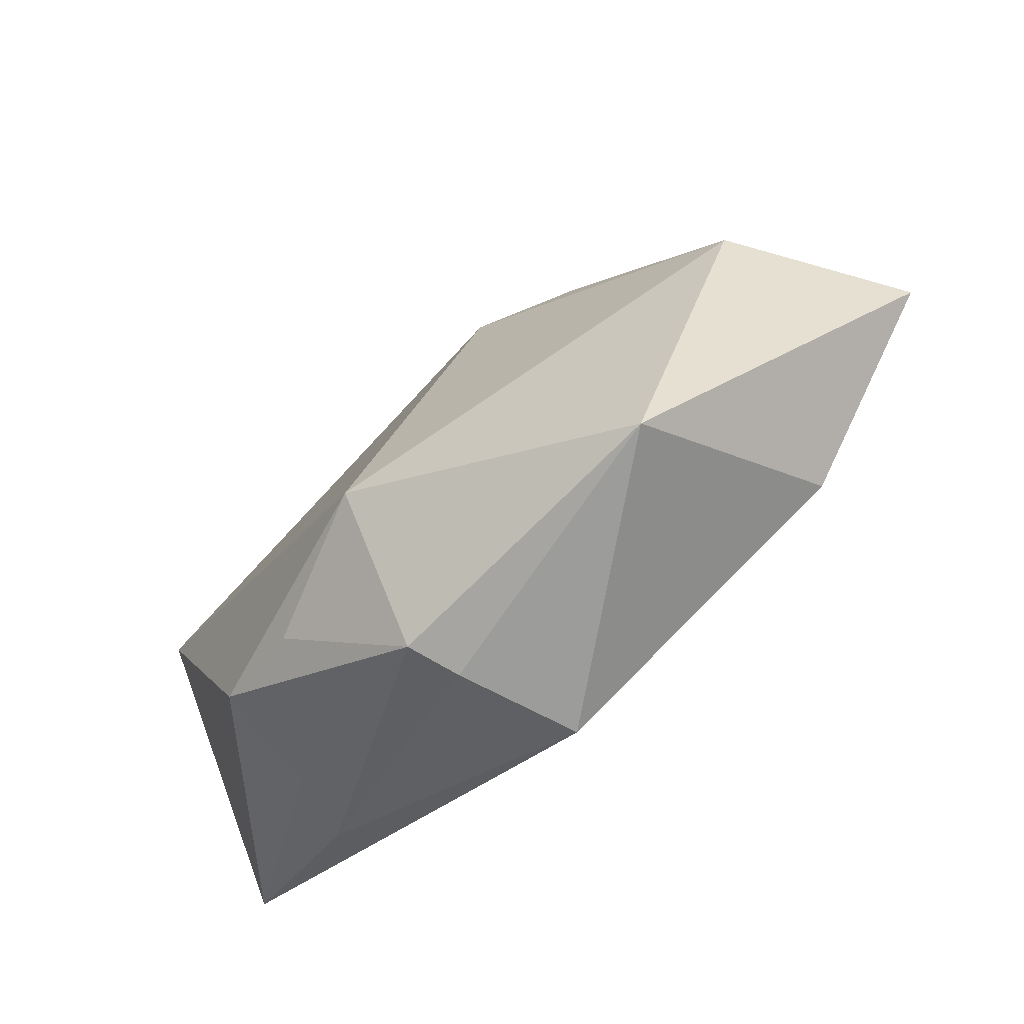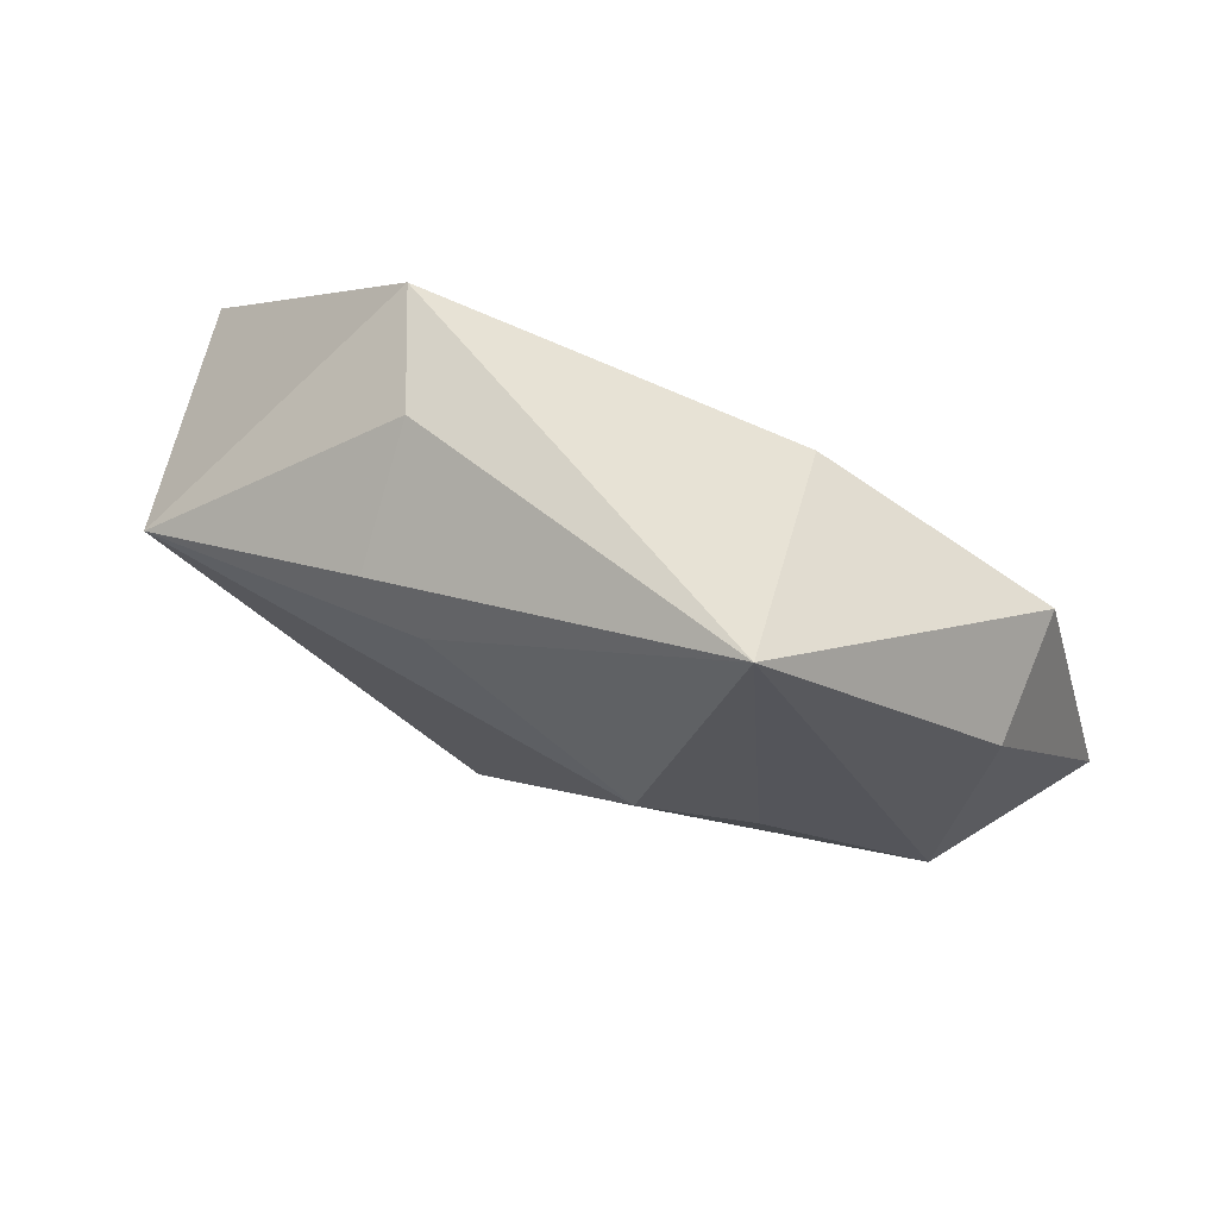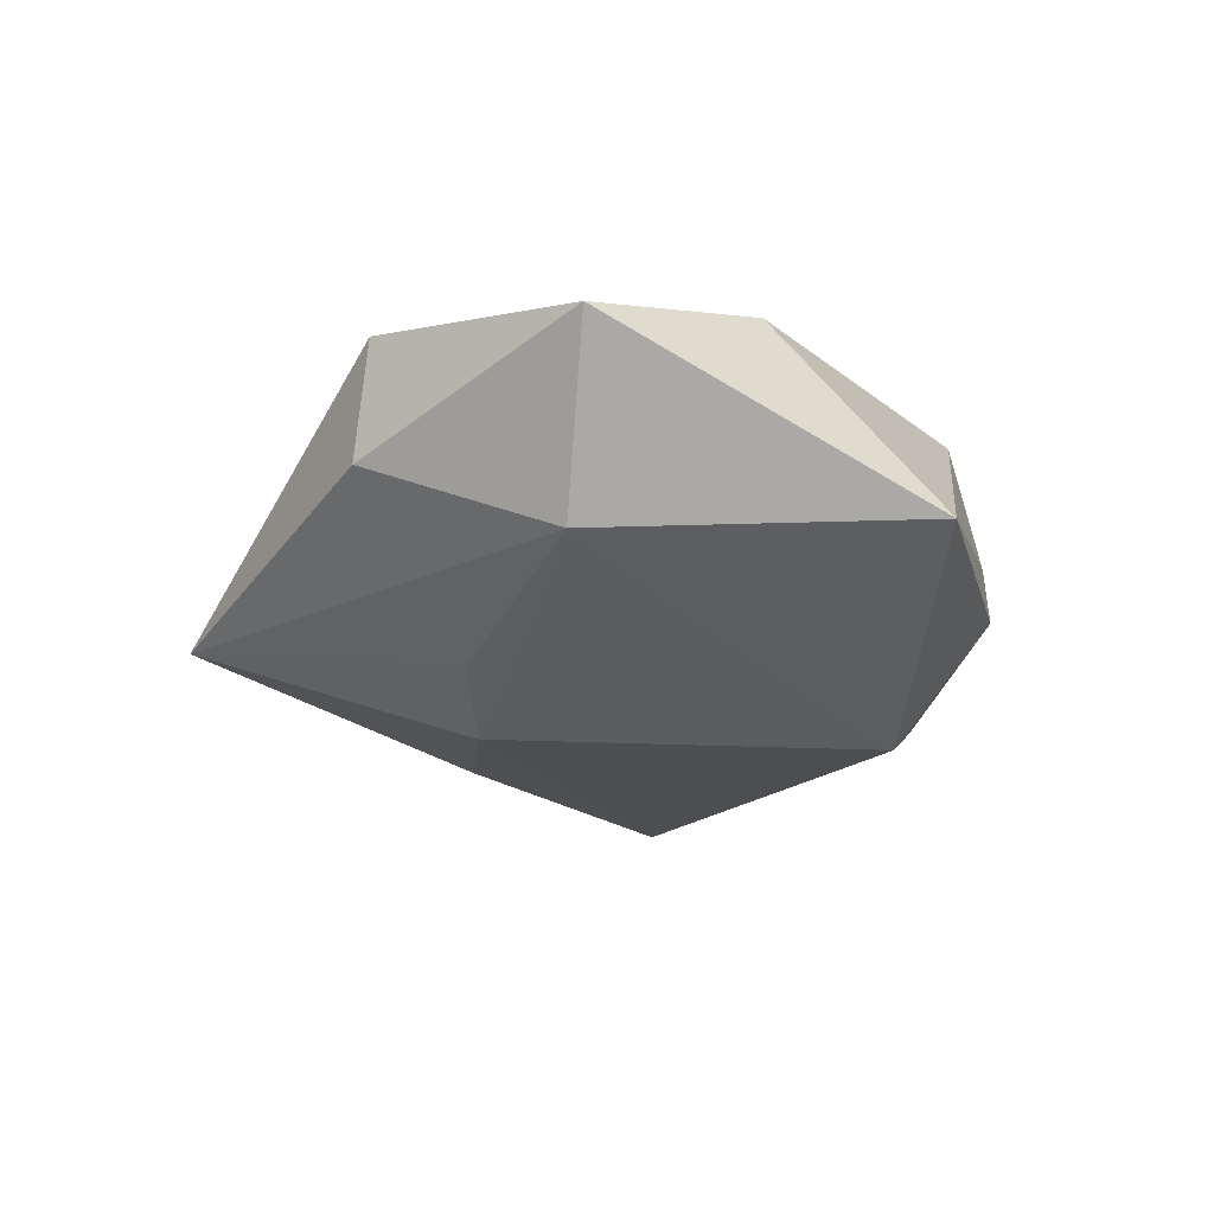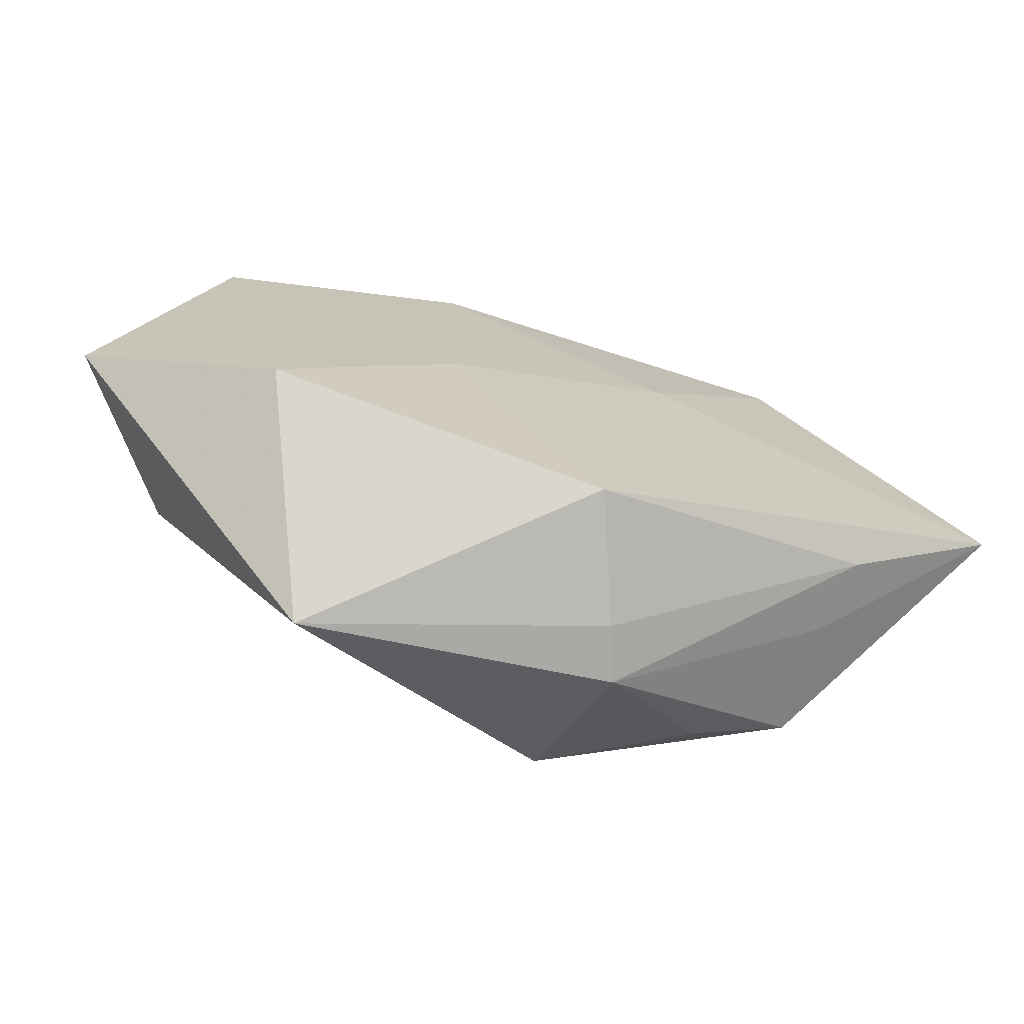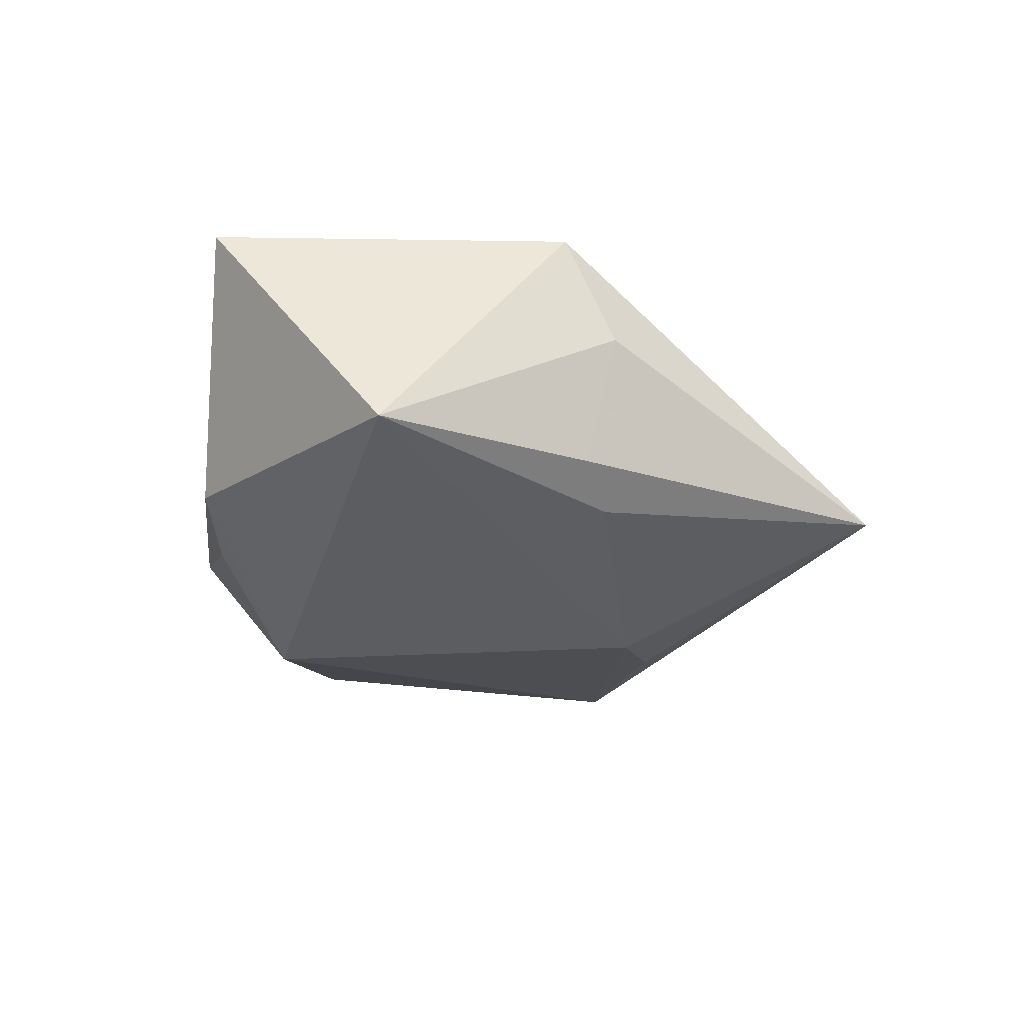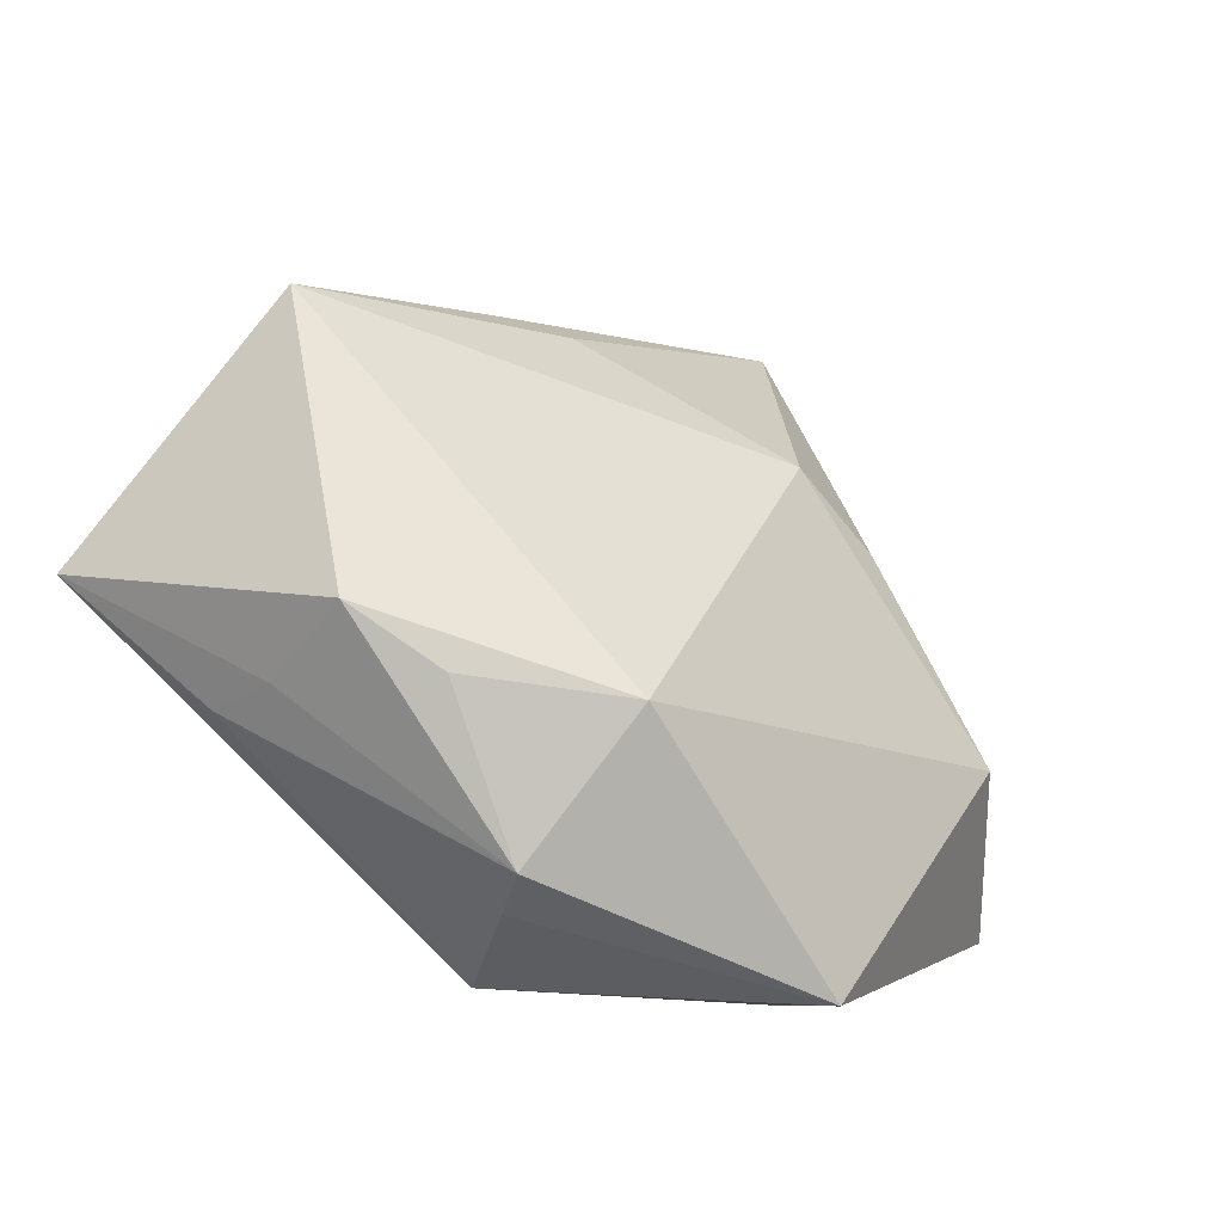
<metadata>
{"format":"obj","ext":"obj","renderer":"f3d","projection":"perspective","resolution":1024,"background":"white","views":[{"elev":-78.2,"azim":-139.7,"up":"+Y"},{"elev":79.8,"azim":-156.8,"up":"+Y"},{"elev":-24.0,"azim":-72.0,"up":"+Z"},{"elev":-73.4,"azim":-17.3,"up":"+Y"},{"elev":-30.2,"azim":120.1,"up":"+Z"},{"elev":-45.0,"azim":146.0,"up":"+Y"}]}
</metadata>
<code>
v 0.05248 -0.007765 0.01433
v -0.01645 0.04756 -0.008097
v 0.02251 0.03134 0.003402
v 0.009708 -0.03799 0.001645
v -0.04053 -0.005429 -0.01142
v -0.02255 0.0118 -0.01658
v 0.03642 -0.01976 0.0108
v 0.02824 0.0277 0.01607
v 0.03452 -0.02094 -0.00972
v 0.02413 -0.02596 -0.01156
v -0.01233 -0.006366 0.01647
v 0.02096 0.02624 -0.01156
v -0.01379 0.02615 0.01659
v -0.03145 -0.02337 0.01396
v -0.0411 0.01736 -0.001133
v 0.004704 -0.03578 0.01493
v -0.0219 -0.04035 -0.006998
v 0.01176 -0.03816 -0.004186
v 0.01351 0.02474 -0.0145
v 0.008058 -0.02708 -0.01953
v 0.01254 0.007153 0.01725
v -0.04097 0.01616 0.01365
v -0.01078 0.01488 -0.02011
v -0.05275 -0.01115 0.006008
v 0.03452 -0.02143 0.002874
v 0.04491 0.01213 -0.01383
f 1 26 8
f 3 2 8
f 8 26 3
f 26 1 9
f 8 2 13
f 2 22 13
f 2 3 12
f 12 3 26
f 2 23 6
f 20 23 26
f 26 9 20
f 17 16 14
f 17 20 18
f 21 1 8
f 21 16 1
f 8 13 21
f 26 23 19
f 19 12 26
f 19 23 2
f 2 12 19
f 17 14 24
f 24 14 22
f 25 9 1
f 25 18 9
f 1 16 7
f 7 25 1
f 18 25 7
f 10 20 9
f 9 18 10
f 10 18 20
f 11 14 16
f 16 21 11
f 11 21 13
f 11 13 22
f 22 14 11
f 17 24 5
f 5 20 17
f 2 6 5
f 5 6 23
f 23 20 5
f 15 22 2
f 15 24 22
f 2 5 15
f 15 5 24
f 4 7 16
f 18 7 4
f 4 16 17
f 17 18 4

</code>
